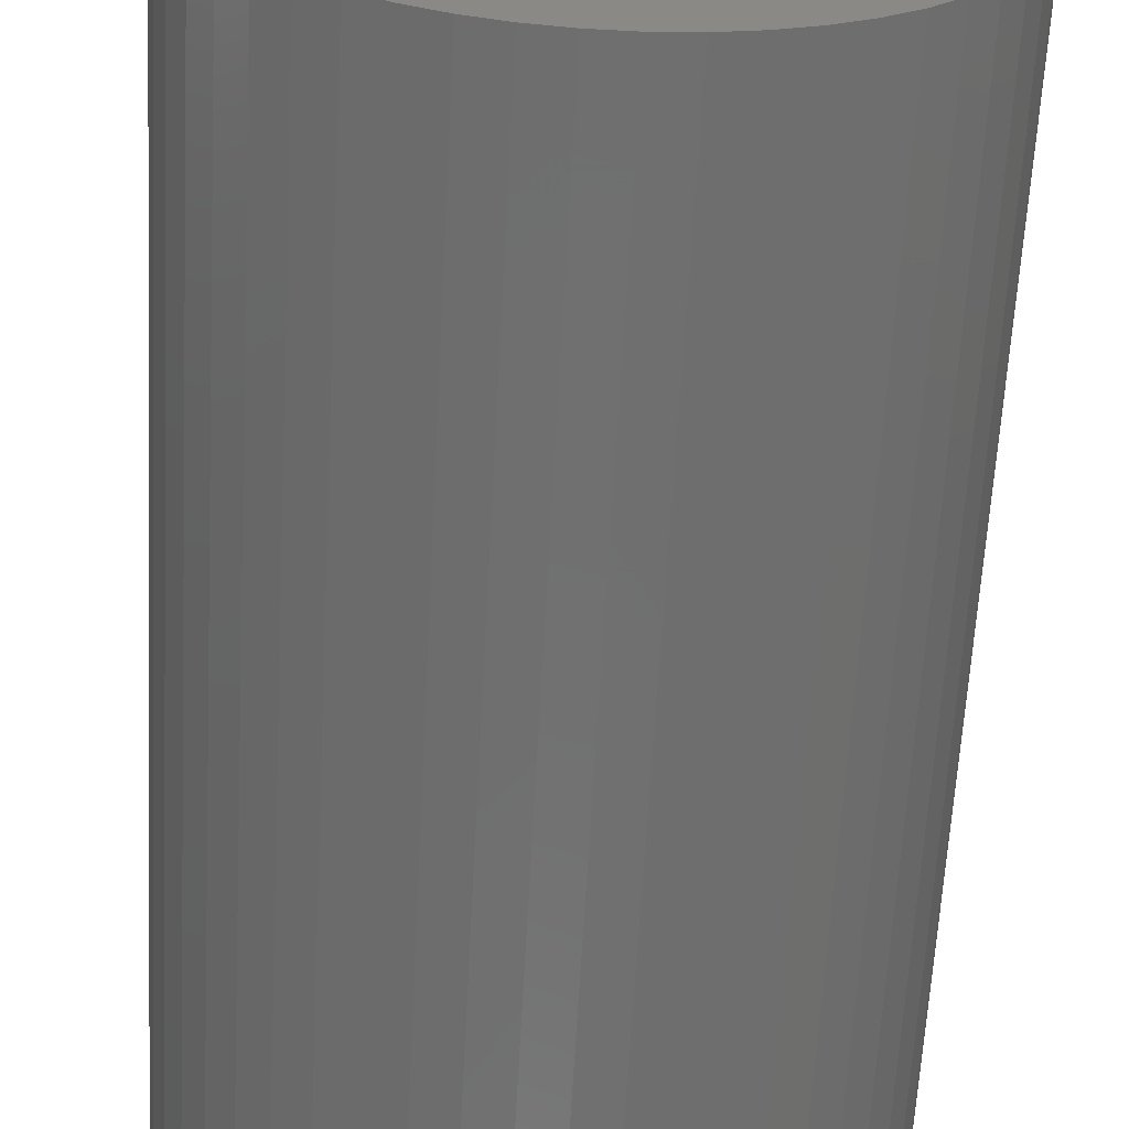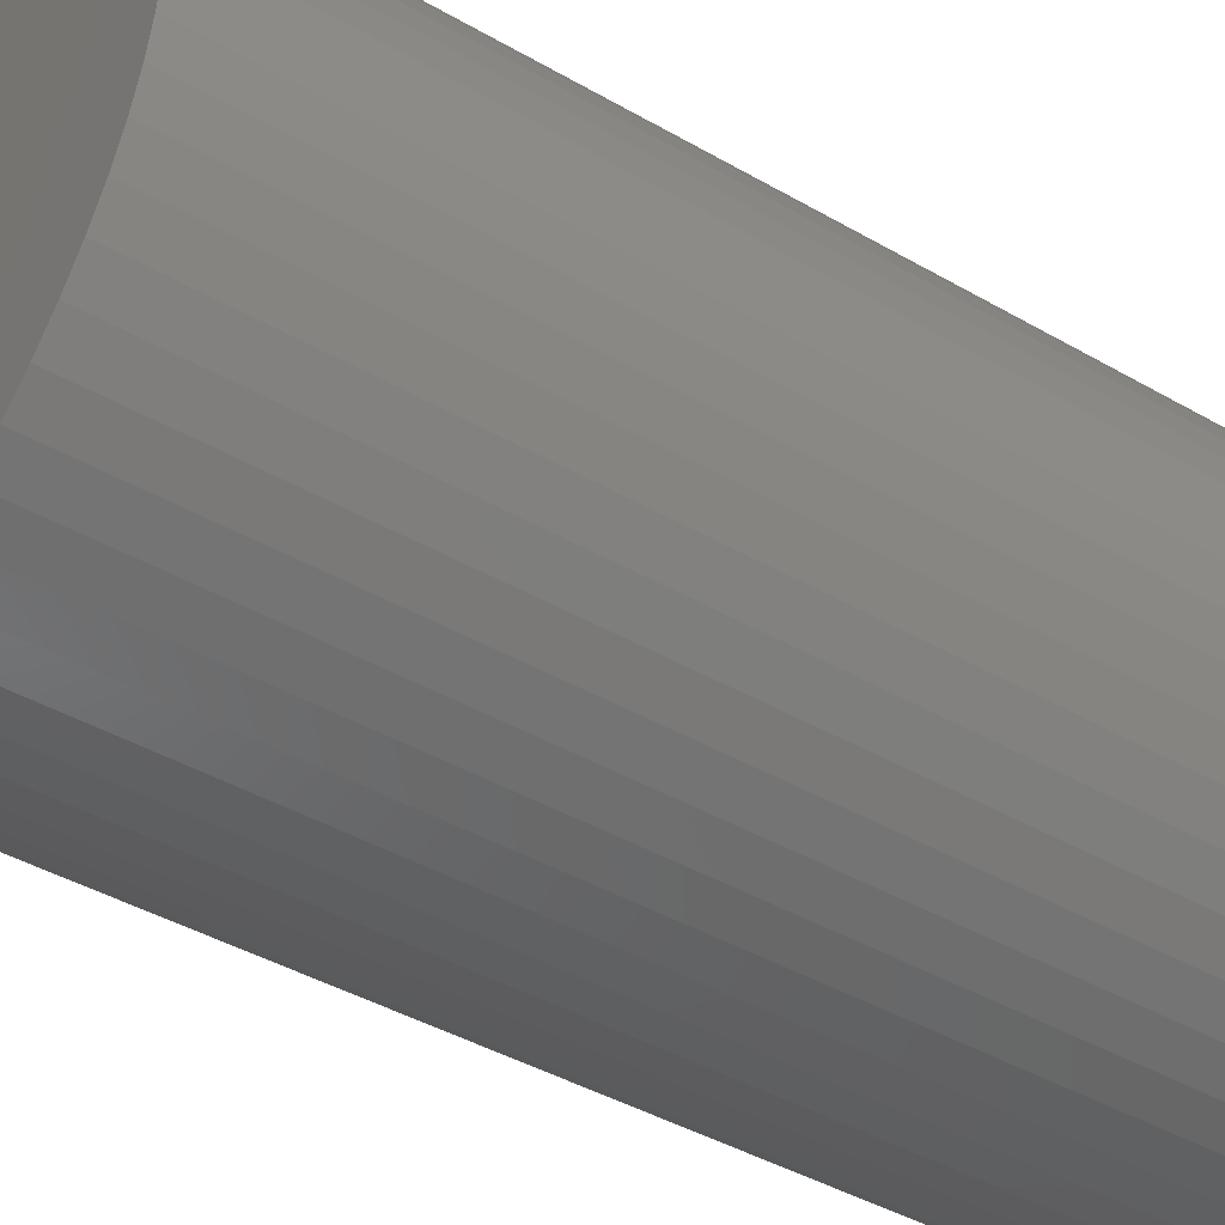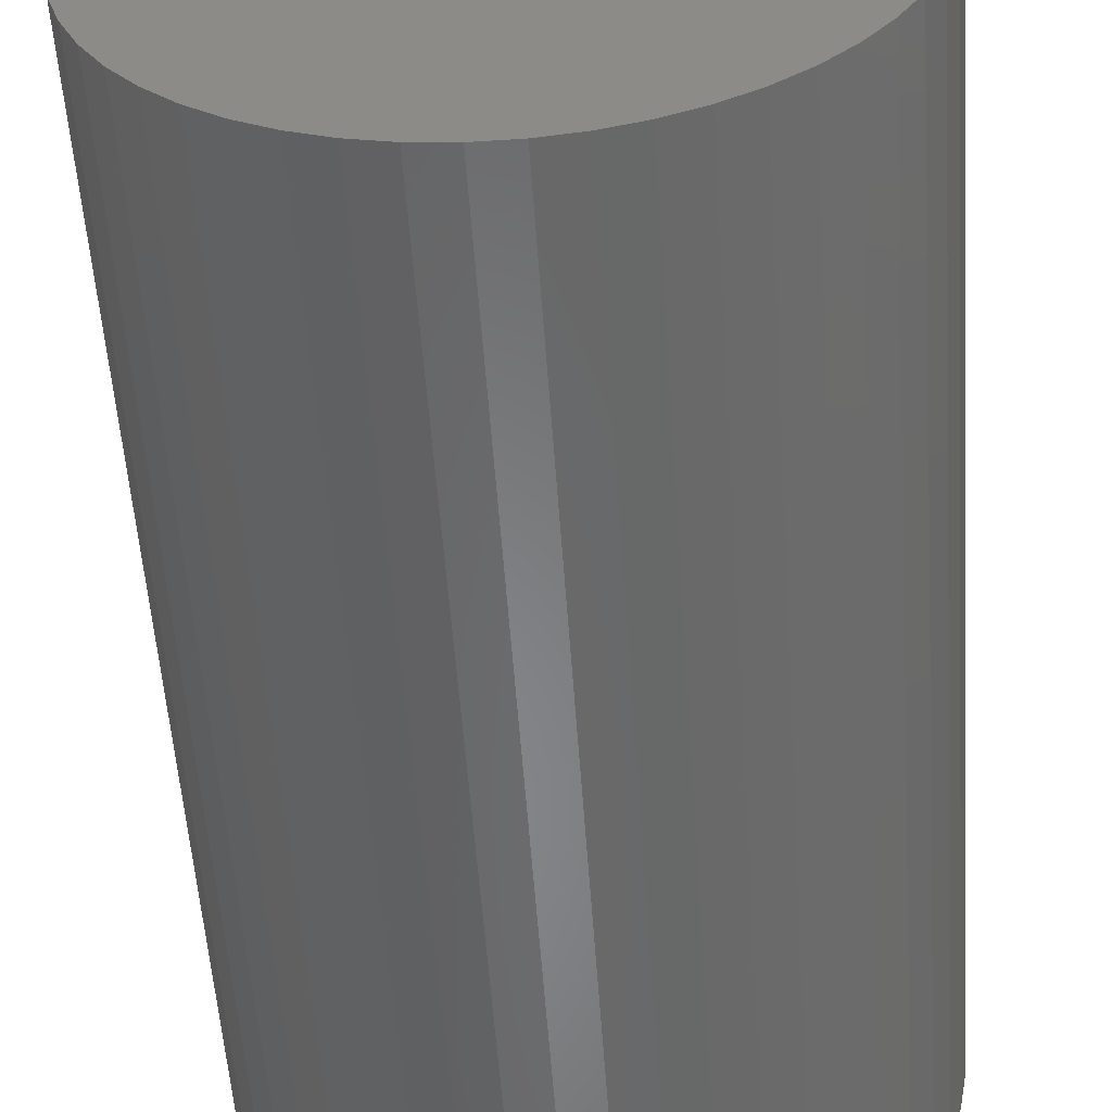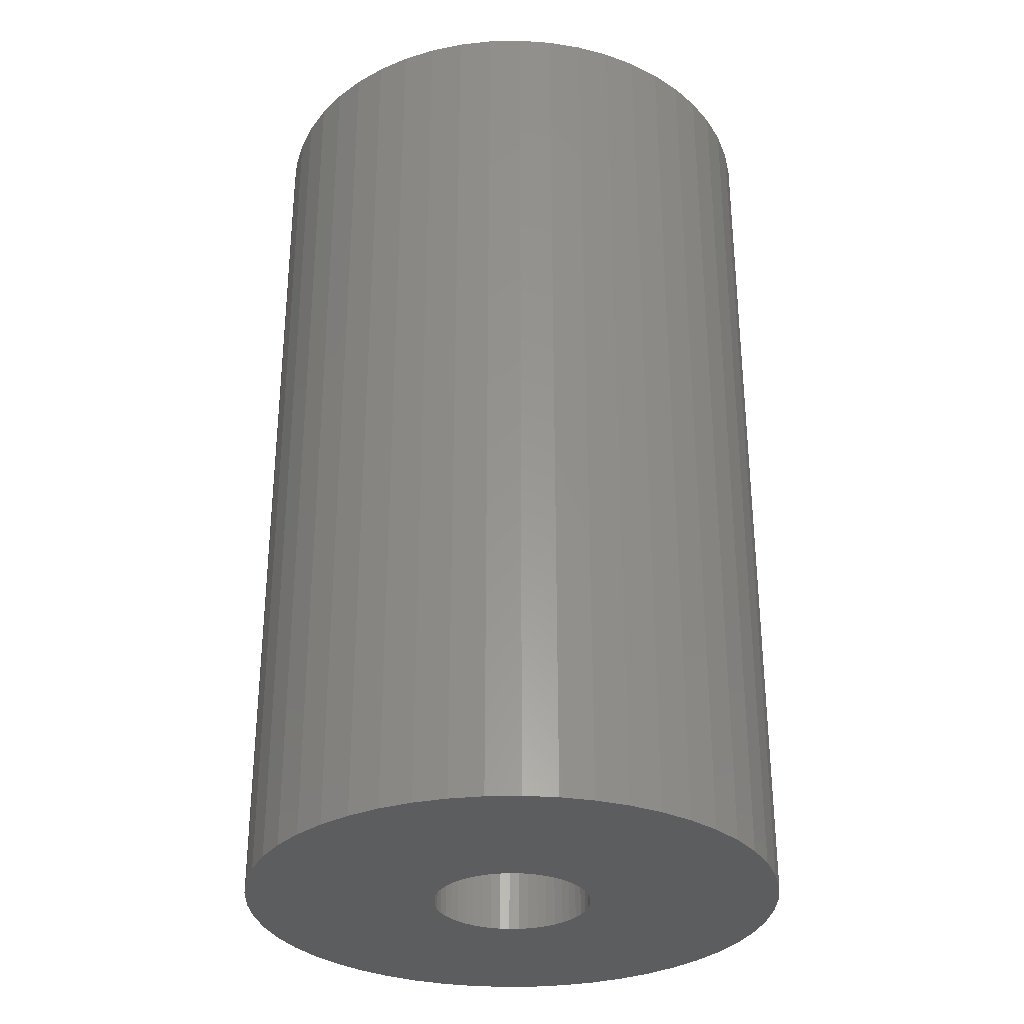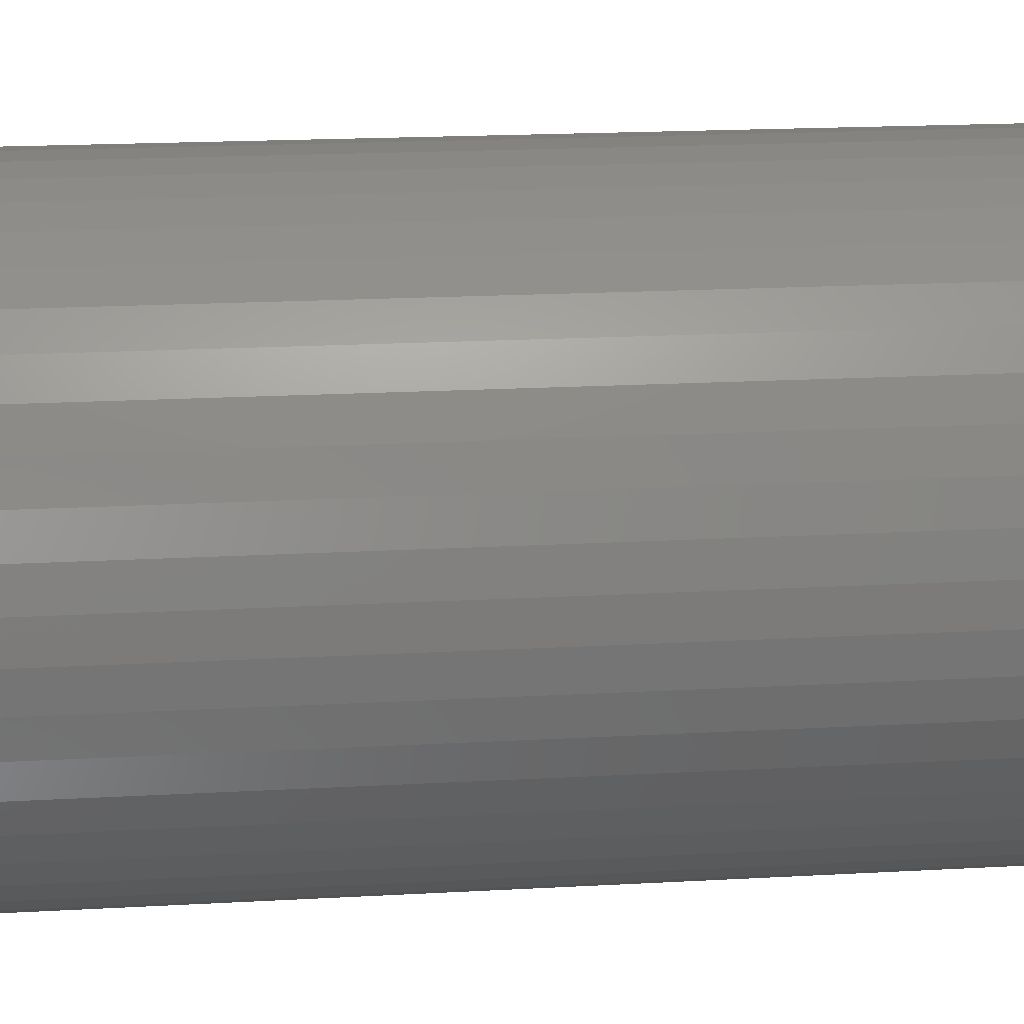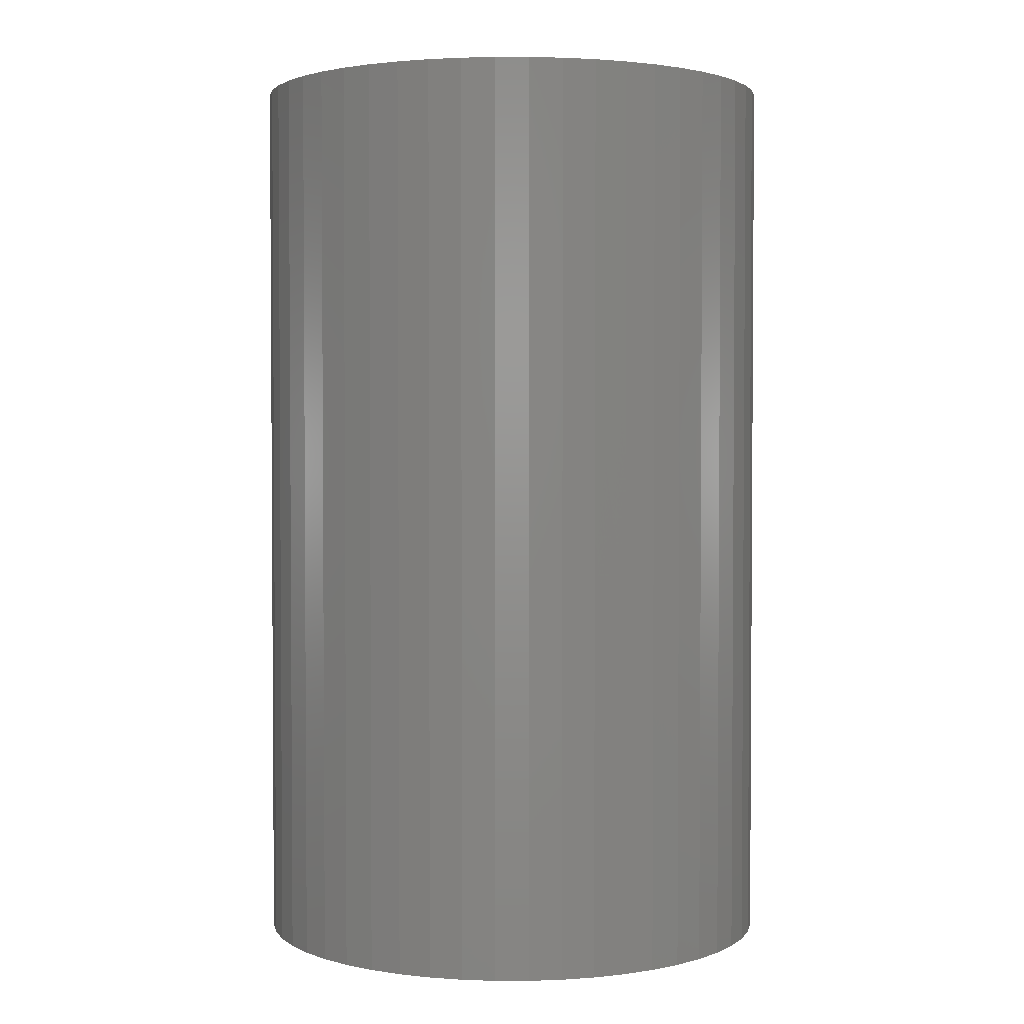
<metadata>
{"format":"stl","ext":"stl","renderer":"f3d","projection":"perspective","resolution":1024,"background":"white","views":[{"elev":-61.9,"azim":176.9,"up":"+Y"},{"elev":-42.9,"azim":55.6,"up":"+Y"},{"elev":-54.3,"azim":-176.1,"up":"+Y"},{"elev":-31.2,"azim":-171.1,"up":"+Z"},{"elev":18.9,"azim":83.9,"up":"+Y"},{"elev":2.4,"azim":108.0,"up":"+Z"}]}
</metadata>
<code>
# stl→obj: 200 verts, 400 faces
v 5.25 0 9
v 5.209 0.658 -9
v 5.209 0.658 9
v 5.25 0 -9
v -5.25 0 -9
v -5.209 0.658 9
v -5.209 0.658 -9
v -5.25 0 9
v 0.3296 5.24 -9
v -0.3296 5.24 9
v 0.3296 5.24 9
v -0.3296 5.24 -9
v -0.3296 -5.24 -9
v 0.3296 -5.24 9
v -0.3296 -5.24 9
v 0.3296 -5.24 -9
v 3.827 3.594 -9
v 3.346 4.045 9
v 3.827 3.594 9
v 3.346 4.045 -9
v -3.346 4.045 -9
v -3.827 3.594 9
v -3.346 4.045 9
v -3.827 3.594 -9
v -1.622 4.993 -9
v -2.235 4.75 9
v -1.622 4.993 9
v -2.235 4.75 -9
v 4.881 1.933 9
v 4.601 2.529 -9
v 4.601 2.529 9
v 4.881 1.933 -9
v 5.085 1.306 -9
v 5.085 1.306 9
v 2.235 4.75 -9
v 1.622 4.993 9
v 2.235 4.75 9
v 1.622 4.993 -9
v 2.813 4.433 -9
v 2.813 4.433 9
v -4.881 1.933 -9
v -4.601 2.529 9
v -4.601 2.529 -9
v -4.881 1.933 9
v 1.55 0 9
v 1.538 0.1943 9
v 5.209 -0.658 9
v 1.501 0.3855 9
v 1.538 -0.1943 9
v 1.441 0.5706 9
v 5.085 -1.306 9
v 1.358 0.7467 9
v 4.247 3.086 9
v 1.501 -0.3855 9
v 1.254 0.9111 9
v 4.881 -1.933 9
v 1.13 1.061 9
v 1.441 -0.5706 9
v 0.988 1.194 9
v 4.601 -2.529 9
v 0.8305 1.309 9
v 1.358 -0.7467 9
v 0.66 1.402 9
v 4.247 -3.086 9
v 1.254 -0.9111 9
v 0.479 1.474 9
v 0.9838 5.157 9
v 0.2904 1.523 9
v 0.09732 1.547 9
v -0.09732 1.547 9
v -0.2904 1.523 9
v -0.9838 5.157 9
v -0.479 1.474 9
v -0.66 1.402 9
v -0.8305 1.309 9
v -2.813 4.433 9
v -0.988 1.194 9
v -1.13 1.061 9
v -4.247 3.086 9
v -1.254 0.9111 9
v 3.827 -3.594 9
v 1.13 -1.061 9
v 3.346 -4.045 9
v 0.988 -1.194 9
v 2.813 -4.433 9
v 0.8305 -1.309 9
v 2.235 -4.75 9
v 0.66 -1.402 9
v 1.622 -4.993 9
v 0.479 -1.474 9
v 0.9838 -5.157 9
v 0.2904 -1.523 9
v 0.09732 -1.547 9
v -0.09732 -1.547 9
v -0.2904 -1.523 9
v -0.9838 -5.157 9
v -0.479 -1.474 9
v -1.622 -4.993 9
v -0.66 -1.402 9
v -2.235 -4.75 9
v -0.8305 -1.309 9
v -2.813 -4.433 9
v -0.988 -1.194 9
v -3.346 -4.045 9
v -1.13 -1.061 9
v -3.827 -3.594 9
v -1.254 -0.9111 9
v -4.247 -3.086 9
v -1.358 -0.7467 9
v -4.601 -2.529 9
v -1.441 -0.5706 9
v -4.881 -1.933 9
v -1.501 -0.3855 9
v -5.085 -1.306 9
v -1.538 -0.1943 9
v -5.209 -0.658 9
v -1.55 0 9
v -1.358 0.7467 9
v -1.441 0.5706 9
v -1.501 0.3855 9
v -5.085 1.306 9
v -1.538 0.1943 9
v -2.813 4.433 -9
v -0.9838 5.157 -9
v 1.55 0 -9
v 5.209 -0.658 -9
v 1.538 -0.1943 -9
v 5.085 -1.306 -9
v 1.501 -0.3855 -9
v 4.881 -1.933 -9
v 1.538 0.1943 -9
v 1.441 -0.5706 -9
v 4.601 -2.529 -9
v 1.358 -0.7467 -9
v 4.247 -3.086 -9
v 1.501 0.3855 -9
v 1.254 -0.9111 -9
v 3.827 -3.594 -9
v 1.13 -1.061 -9
v 3.346 -4.045 -9
v 1.441 0.5706 -9
v 0.988 -1.194 -9
v 2.813 -4.433 -9
v 0.8305 -1.309 -9
v 2.235 -4.75 -9
v 1.358 0.7467 -9
v 0.66 -1.402 -9
v 1.622 -4.993 -9
v 4.247 3.086 -9
v 1.254 0.9111 -9
v 0.479 -1.474 -9
v 0.9838 -5.157 -9
v 0.2904 -1.523 -9
v 0.09732 -1.547 -9
v -0.09732 -1.547 -9
v -0.2904 -1.523 -9
v -0.9838 -5.157 -9
v -0.479 -1.474 -9
v -1.622 -4.993 -9
v -0.66 -1.402 -9
v -2.235 -4.75 -9
v -0.8305 -1.309 -9
v -2.813 -4.433 -9
v -0.988 -1.194 -9
v -3.346 -4.045 -9
v -1.13 -1.061 -9
v -3.827 -3.594 -9
v -4.247 -3.086 -9
v -1.254 -0.9111 -9
v 1.13 1.061 -9
v 0.988 1.194 -9
v 0.8305 1.309 -9
v 0.66 1.402 -9
v 0.479 1.474 -9
v 0.9838 5.157 -9
v 0.2904 1.523 -9
v 0.09732 1.547 -9
v -0.09732 1.547 -9
v -0.2904 1.523 -9
v -0.479 1.474 -9
v -0.66 1.402 -9
v -0.8305 1.309 -9
v -0.988 1.194 -9
v -1.13 1.061 -9
v -1.254 0.9111 -9
v -4.247 3.086 -9
v -1.358 0.7467 -9
v -1.441 0.5706 -9
v -1.501 0.3855 -9
v -5.085 1.306 -9
v -1.538 0.1943 -9
v -1.55 0 -9
v -1.358 -0.7467 -9
v -4.601 -2.529 -9
v -1.441 -0.5706 -9
v -4.881 -1.933 -9
v -1.501 -0.3855 -9
v -5.085 -1.306 -9
v -1.538 -0.1943 -9
v -5.209 -0.658 -9
f 1 2 3
f 2 1 4
f 5 6 7
f 6 5 8
f 9 10 11
f 10 9 12
f 13 14 15
f 14 13 16
f 17 18 19
f 18 17 20
f 21 22 23
f 22 21 24
f 25 26 27
f 26 25 28
f 29 30 31
f 30 29 32
f 3 33 34
f 33 3 2
f 35 36 37
f 36 35 38
f 39 37 40
f 37 39 35
f 41 42 43
f 42 41 44
f 45 1 3
f 46 3 34
f 1 45 47
f 48 34 29
f 49 47 45
f 50 29 31
f 47 49 51
f 52 31 53
f 54 51 49
f 55 53 19
f 51 54 56
f 57 19 18
f 58 56 54
f 59 18 40
f 56 58 60
f 61 40 37
f 62 60 58
f 63 37 36
f 60 62 64
f 65 64 62
f 3 46 45
f 34 48 46
f 29 50 48
f 31 52 50
f 53 55 52
f 19 57 55
f 18 59 57
f 66 36 67
f 40 61 59
f 37 63 61
f 36 66 63
f 68 67 11
f 67 68 66
f 11 69 68
f 11 70 69
f 10 70 11
f 70 10 71
f 72 71 10
f 71 72 73
f 27 73 72
f 73 27 74
f 26 74 27
f 74 26 75
f 76 75 26
f 75 76 77
f 23 77 76
f 77 23 78
f 22 78 23
f 79 80 22
f 78 22 80
f 64 65 81
f 82 81 65
f 81 82 83
f 84 83 82
f 83 84 85
f 86 85 84
f 85 86 87
f 88 87 86
f 87 88 89
f 90 89 88
f 89 90 91
f 92 91 90
f 91 92 14
f 93 14 92
f 94 14 93
f 15 94 95
f 94 15 14
f 96 95 97
f 98 97 99
f 100 99 101
f 95 96 15
f 102 101 103
f 104 103 105
f 106 105 107
f 108 107 109
f 110 109 111
f 112 111 113
f 114 113 115
f 97 98 96
f 116 115 117
f 80 79 118
f 42 118 79
f 99 100 98
f 118 42 119
f 101 102 100
f 44 119 42
f 103 104 102
f 119 44 120
f 105 106 104
f 121 120 44
f 107 108 106
f 120 121 122
f 109 110 108
f 6 122 121
f 111 112 110
f 122 6 117
f 113 114 112
f 8 117 6
f 115 116 114
f 117 8 116
f 28 76 26
f 76 28 123
f 124 27 72
f 27 124 25
f 125 4 126
f 127 126 128
f 4 125 2
f 129 128 130
f 131 2 125
f 132 130 133
f 2 131 33
f 134 133 135
f 136 33 131
f 137 135 138
f 33 136 32
f 139 138 140
f 141 32 136
f 142 140 143
f 32 141 30
f 144 143 145
f 146 30 141
f 147 145 148
f 30 146 149
f 150 149 146
f 126 127 125
f 128 129 127
f 130 132 129
f 133 134 132
f 135 137 134
f 138 139 137
f 140 142 139
f 151 148 152
f 143 144 142
f 145 147 144
f 148 151 147
f 153 152 16
f 152 153 151
f 16 154 153
f 16 155 154
f 13 155 16
f 155 13 156
f 157 156 13
f 156 157 158
f 159 158 157
f 158 159 160
f 161 160 159
f 160 161 162
f 163 162 161
f 162 163 164
f 165 164 163
f 164 165 166
f 167 166 165
f 168 169 167
f 166 167 169
f 149 150 17
f 170 17 150
f 17 170 20
f 171 20 170
f 20 171 39
f 172 39 171
f 39 172 35
f 173 35 172
f 35 173 38
f 174 38 173
f 38 174 175
f 176 175 174
f 175 176 9
f 177 9 176
f 178 9 177
f 12 178 179
f 178 12 9
f 124 179 180
f 25 180 181
f 28 181 182
f 179 124 12
f 123 182 183
f 21 183 184
f 24 184 185
f 186 185 187
f 43 187 188
f 41 188 189
f 190 189 191
f 180 25 124
f 7 191 192
f 169 168 193
f 194 193 168
f 181 28 25
f 193 194 195
f 182 123 28
f 196 195 194
f 183 21 123
f 195 196 197
f 184 24 21
f 198 197 196
f 185 186 24
f 197 198 199
f 187 43 186
f 200 199 198
f 188 41 43
f 199 200 192
f 189 190 41
f 5 192 200
f 191 7 190
f 192 5 7
f 16 91 14
f 91 16 152
f 148 87 89
f 87 148 145
f 34 32 29
f 32 34 33
f 53 17 19
f 17 53 149
f 31 149 53
f 149 31 30
f 38 67 36
f 67 38 175
f 175 11 67
f 11 175 9
f 20 40 18
f 40 20 39
f 43 79 186
f 79 43 42
f 186 22 24
f 22 186 79
f 190 44 41
f 44 190 121
f 7 121 190
f 121 7 6
f 123 23 76
f 23 123 21
f 12 72 10
f 72 12 124
f 47 4 1
f 4 47 126
f 51 126 47
f 126 51 128
f 167 104 106
f 104 167 165
f 194 112 196
f 112 194 110
f 168 110 194
f 110 168 108
f 145 85 87
f 85 145 143
f 60 130 56
f 130 60 133
f 167 108 168
f 108 167 106
f 198 116 200
f 116 198 114
f 200 8 5
f 8 200 116
f 196 114 198
f 114 196 112
f 143 83 85
f 83 143 140
f 152 89 91
f 89 152 148
f 64 133 60
f 133 64 135
f 81 135 64
f 135 81 138
f 56 128 51
f 128 56 130
f 157 15 96
f 15 157 13
f 163 100 102
f 100 163 161
f 140 81 83
f 81 140 138
f 159 96 98
f 96 159 157
f 161 98 100
f 98 161 159
f 165 102 104
f 102 165 163
f 125 46 131
f 46 125 45
f 117 191 122
f 191 117 192
f 178 69 70
f 69 178 177
f 154 94 93
f 94 154 155
f 171 57 59
f 57 171 170
f 184 77 78
f 77 184 183
f 181 73 74
f 73 181 180
f 141 52 146
f 52 141 50
f 146 55 150
f 55 146 52
f 174 63 66
f 63 174 173
f 176 66 68
f 66 176 174
f 172 59 61
f 59 172 171
f 119 187 118
f 187 119 188
f 80 184 78
f 184 80 185
f 120 188 119
f 188 120 189
f 182 74 75
f 74 182 181
f 180 71 73
f 71 180 179
f 147 90 88
f 90 147 151
f 136 50 141
f 50 136 48
f 131 48 136
f 48 131 46
f 150 57 170
f 57 150 55
f 177 68 69
f 68 177 176
f 173 61 63
f 61 173 172
f 118 185 80
f 185 118 187
f 122 189 120
f 189 122 191
f 183 75 77
f 75 183 182
f 179 70 71
f 70 179 178
f 127 45 125
f 45 127 49
f 132 54 129
f 54 132 58
f 129 49 127
f 49 129 54
f 164 105 103
f 105 164 166
f 109 195 111
f 195 109 193
f 105 169 107
f 169 105 166
f 153 93 92
f 93 153 154
f 142 86 84
f 86 142 144
f 156 97 95
f 97 156 158
f 111 197 113
f 197 111 195
f 139 65 137
f 65 139 82
f 144 88 86
f 88 144 147
f 134 58 132
f 58 134 62
f 137 62 134
f 62 137 65
f 155 95 94
f 95 155 156
f 158 99 97
f 99 158 160
f 107 193 109
f 193 107 169
f 113 199 115
f 199 113 197
f 115 192 117
f 192 115 199
f 139 84 82
f 84 139 142
f 151 92 90
f 92 151 153
f 160 101 99
f 101 160 162
f 162 103 101
f 103 162 164

</code>
